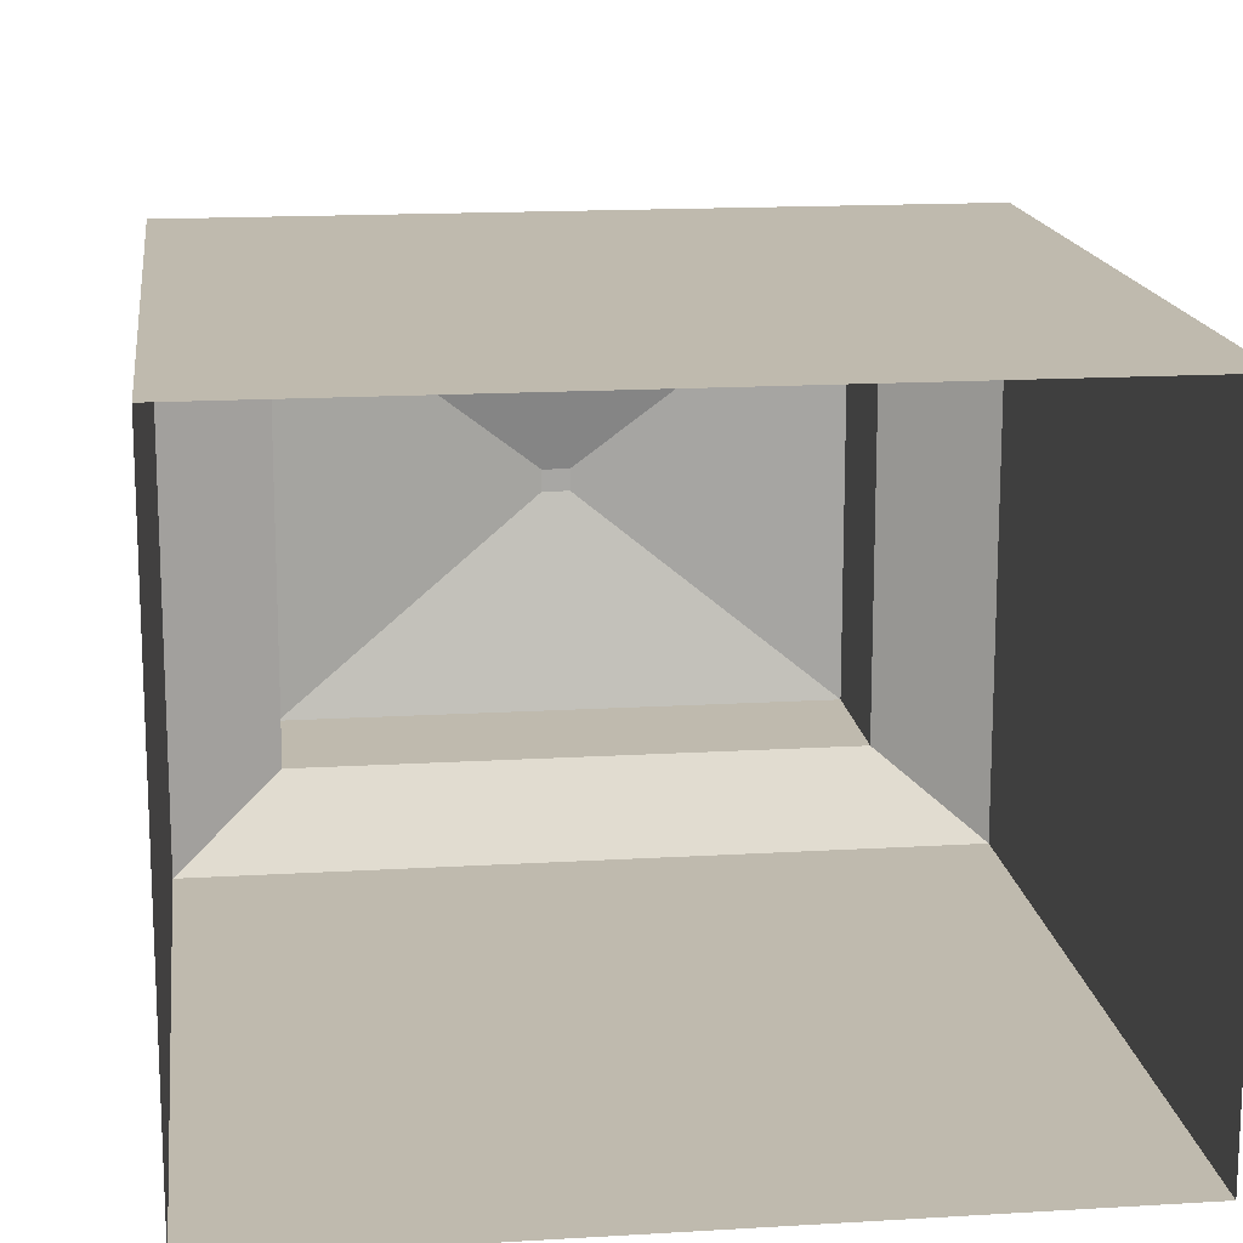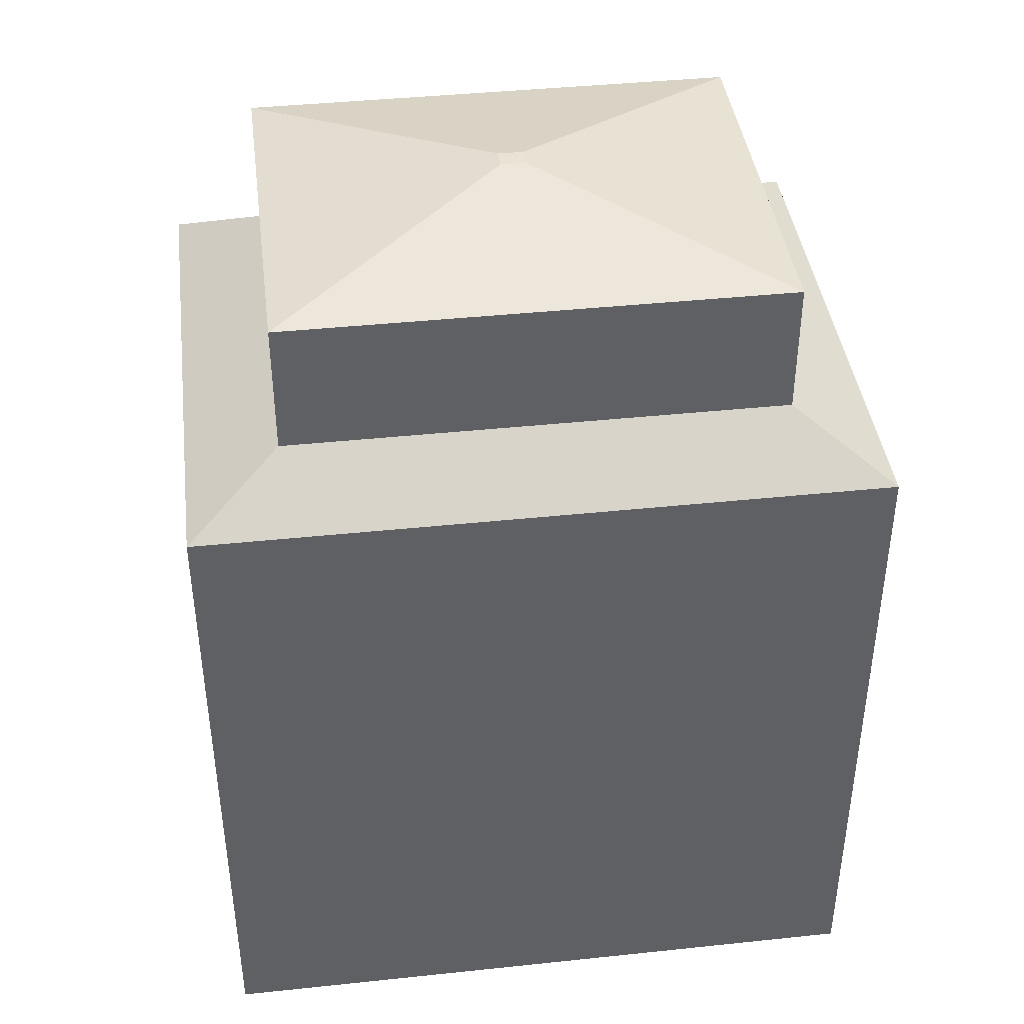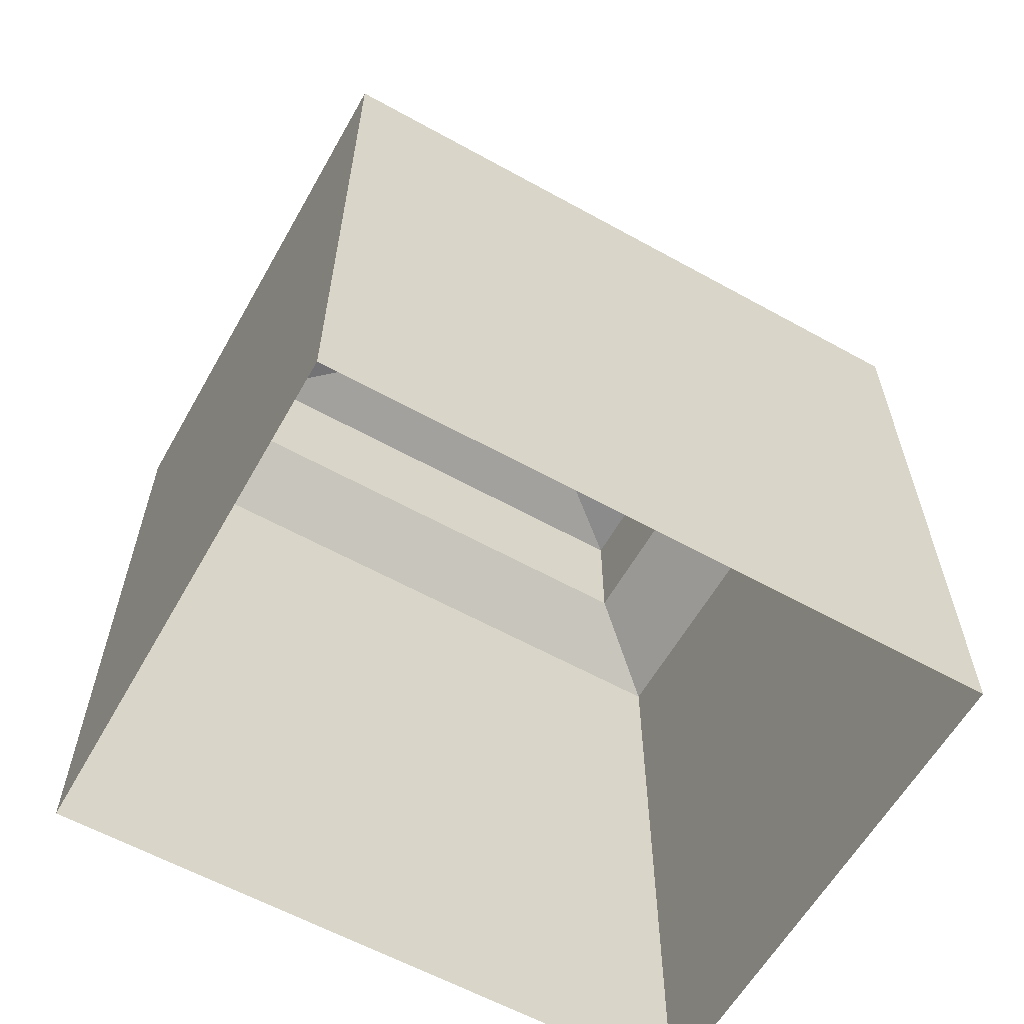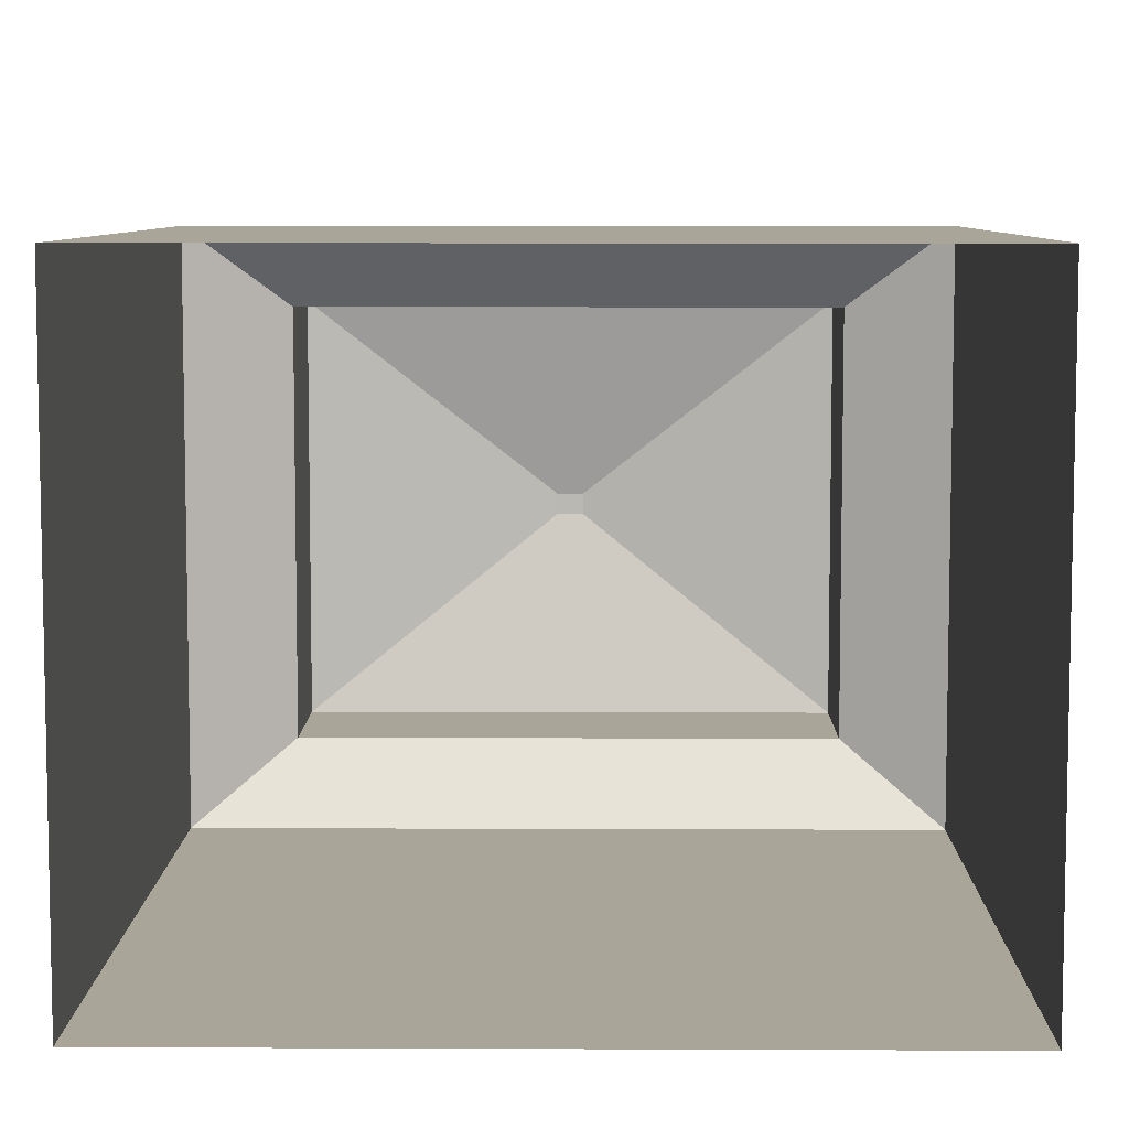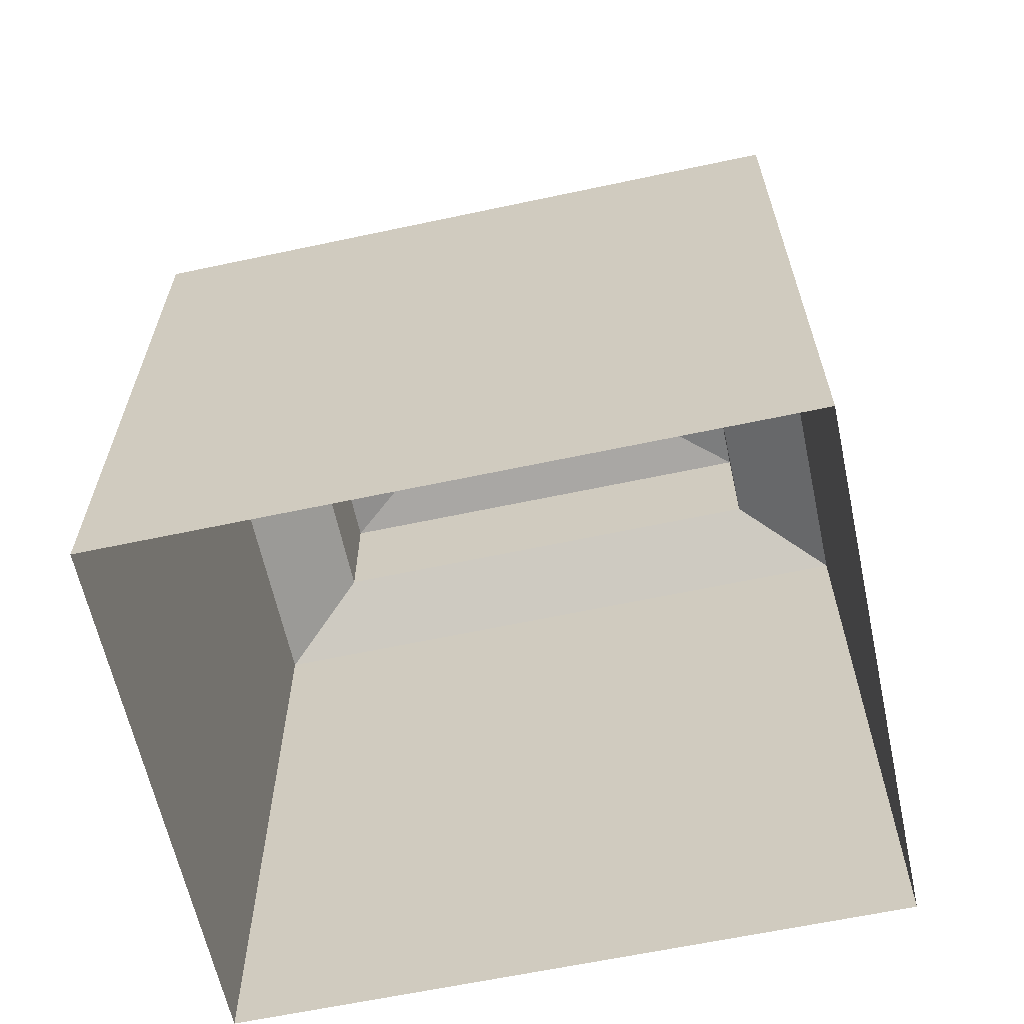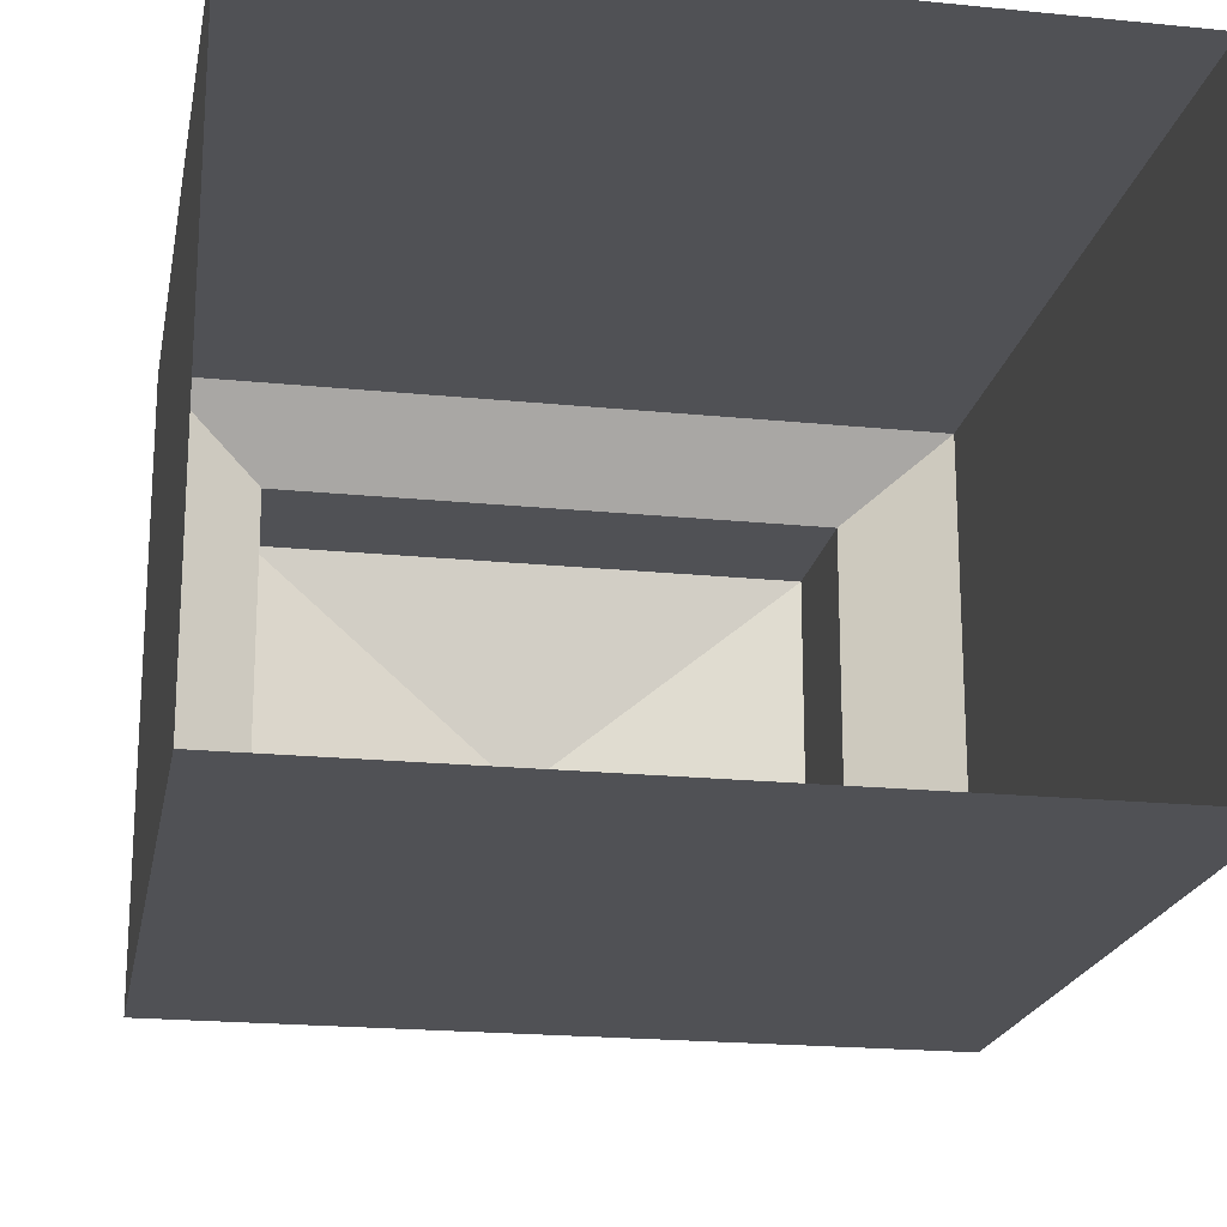
<metadata>
{"format":"obj","ext":"obj","renderer":"f3d","projection":"perspective","resolution":1024,"background":"white","views":[{"elev":15.8,"azim":-7.2,"up":"+Z"},{"elev":41.2,"azim":-7.3,"up":"+Y"},{"elev":-60.5,"azim":150.5,"up":"+Y"},{"elev":7.4,"azim":0.7,"up":"+Z"},{"elev":-62.8,"azim":12.2,"up":"+Y"},{"elev":-20.2,"azim":-10.4,"up":"+Z"}]}
</metadata>
<code>
v 2.24 0 -3.561
v 2.24 0 0
v -2.24 0 -0
v -2.24 0 -3.561
v 2.24 4.513 -3.561
v 2.24 4.513 1e-06
v -2.24 4.513 -0
v -2.24 4.513 -3.561
v -1.632 4.857 -3.077
v -1.632 4.857 -0.4835
v 1.632 4.857 -0.4835
v 1.632 4.857 -3.077
v 1.632 5.734 -3.077
v 1.632 5.734 -0.4835
v -1.632 5.734 -0.4835
v -1.632 5.734 -3.077
v -0.08233 6.01 -1.846
v -0.08233 6.01 -1.715
v 0.08233 6.01 -1.715
v 0.08233 6.01 -1.846
f 1 5 6
f 1 6 2
f 2 6 7
f 2 7 3
f 3 7 8
f 3 8 4
f 5 1 4
f 5 4 8
f 5 8 9
f 5 9 12
f 8 7 10
f 8 10 9
f 7 6 11
f 7 11 10
f 6 5 12
f 6 12 11
f 11 12 13
f 11 13 14
f 10 11 14
f 10 14 15
f 9 10 15
f 9 15 16
f 12 9 16
f 12 16 13
f 13 16 17
f 13 17 20
f 16 15 18
f 16 18 17
f 15 14 19
f 15 19 18
f 14 13 20
f 14 20 19
f 20 17 18
f 20 18 19

</code>
